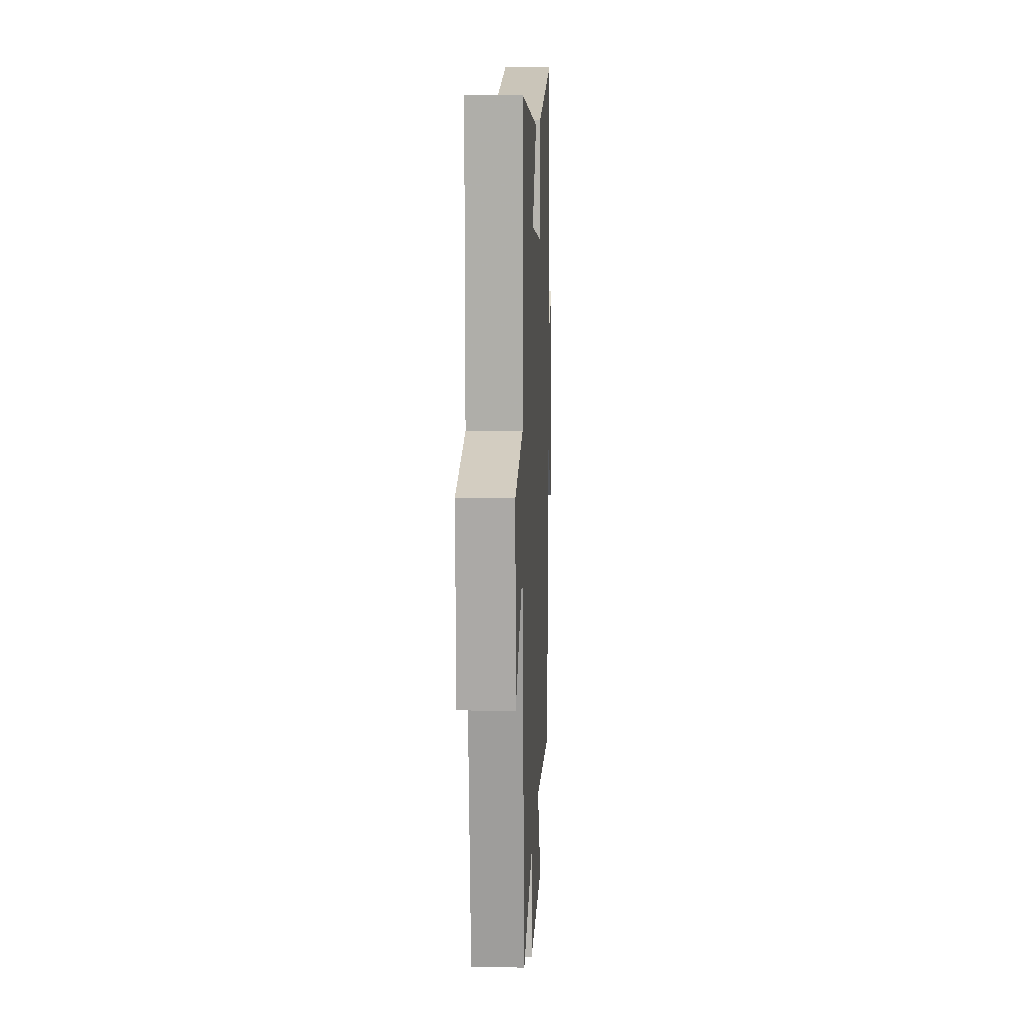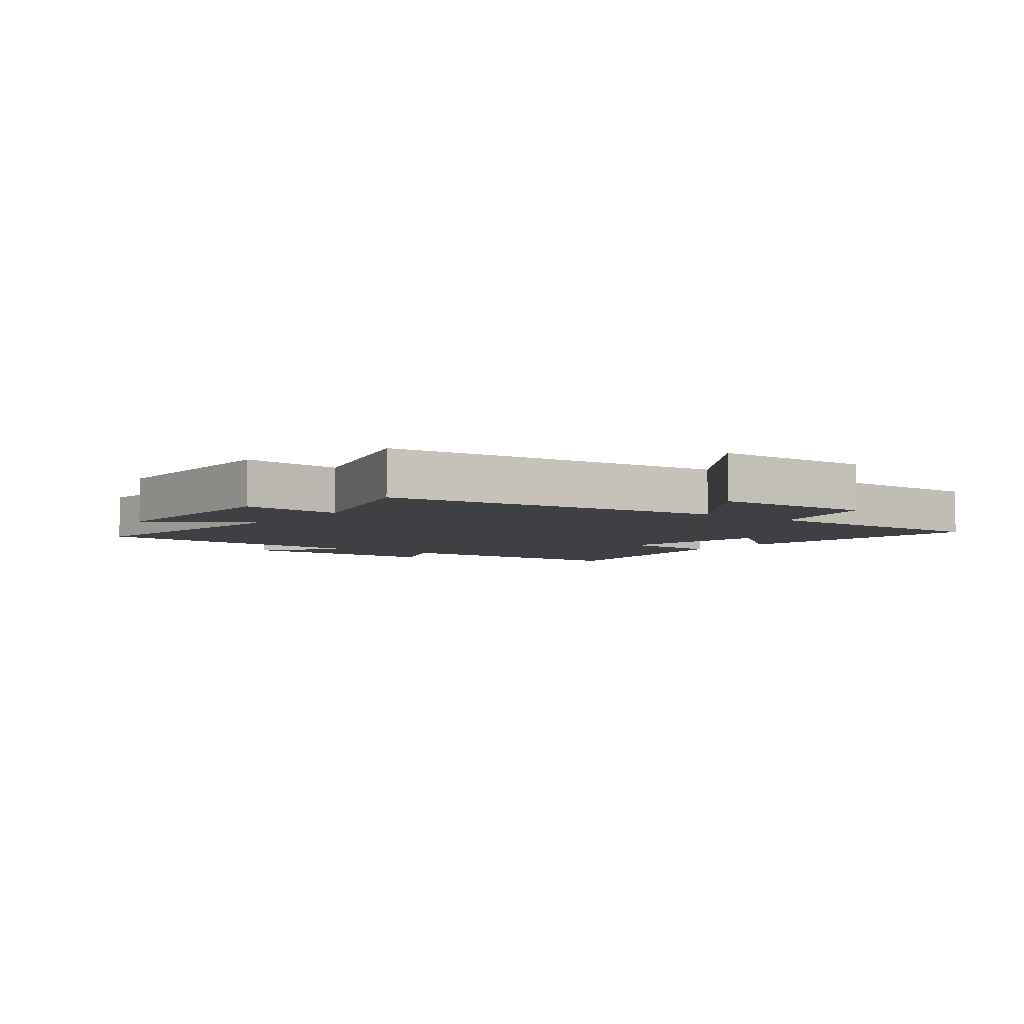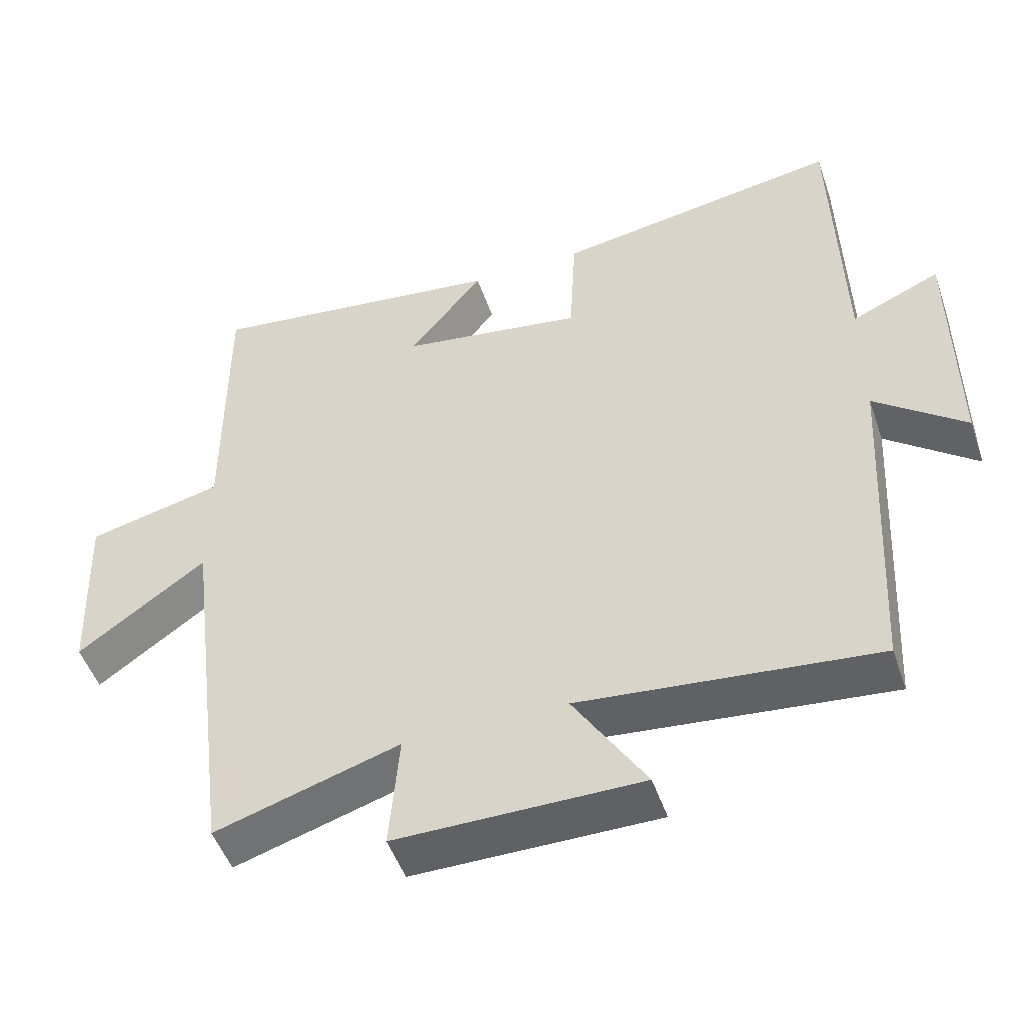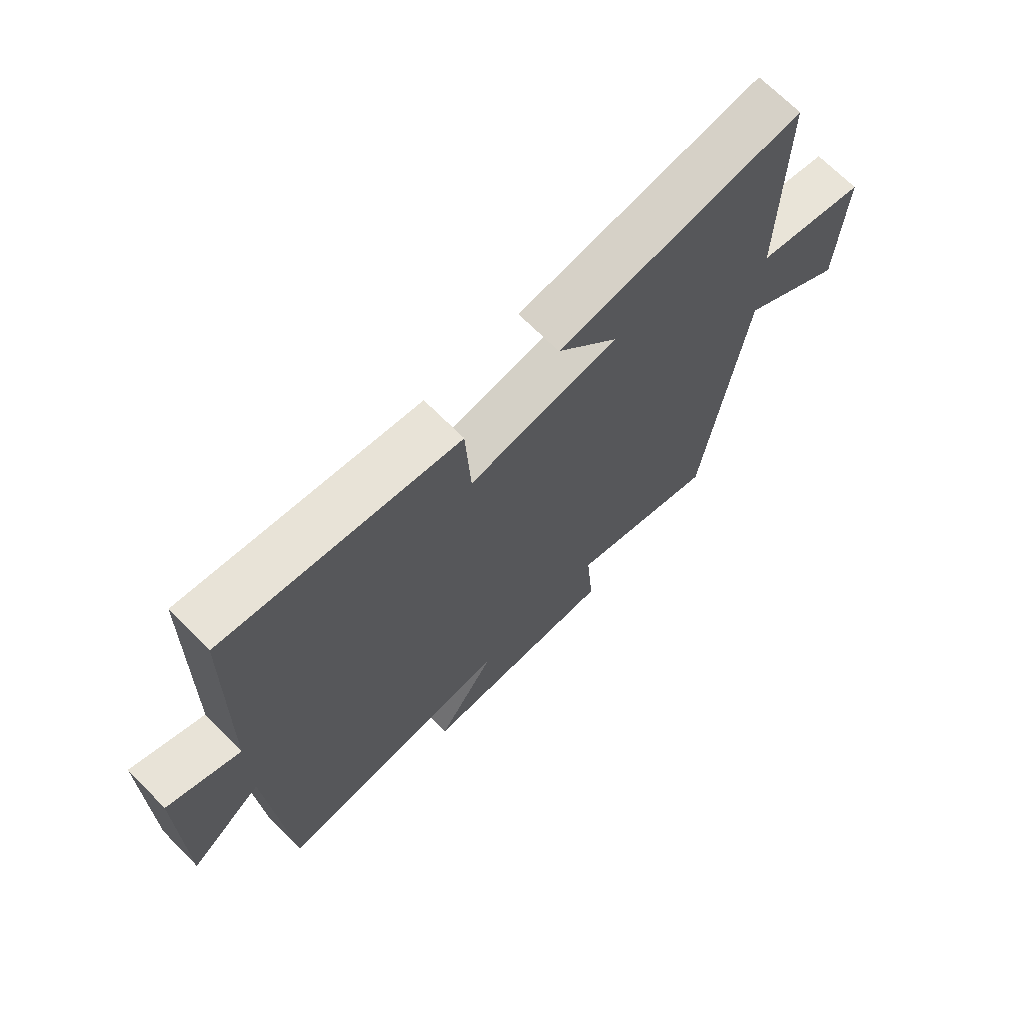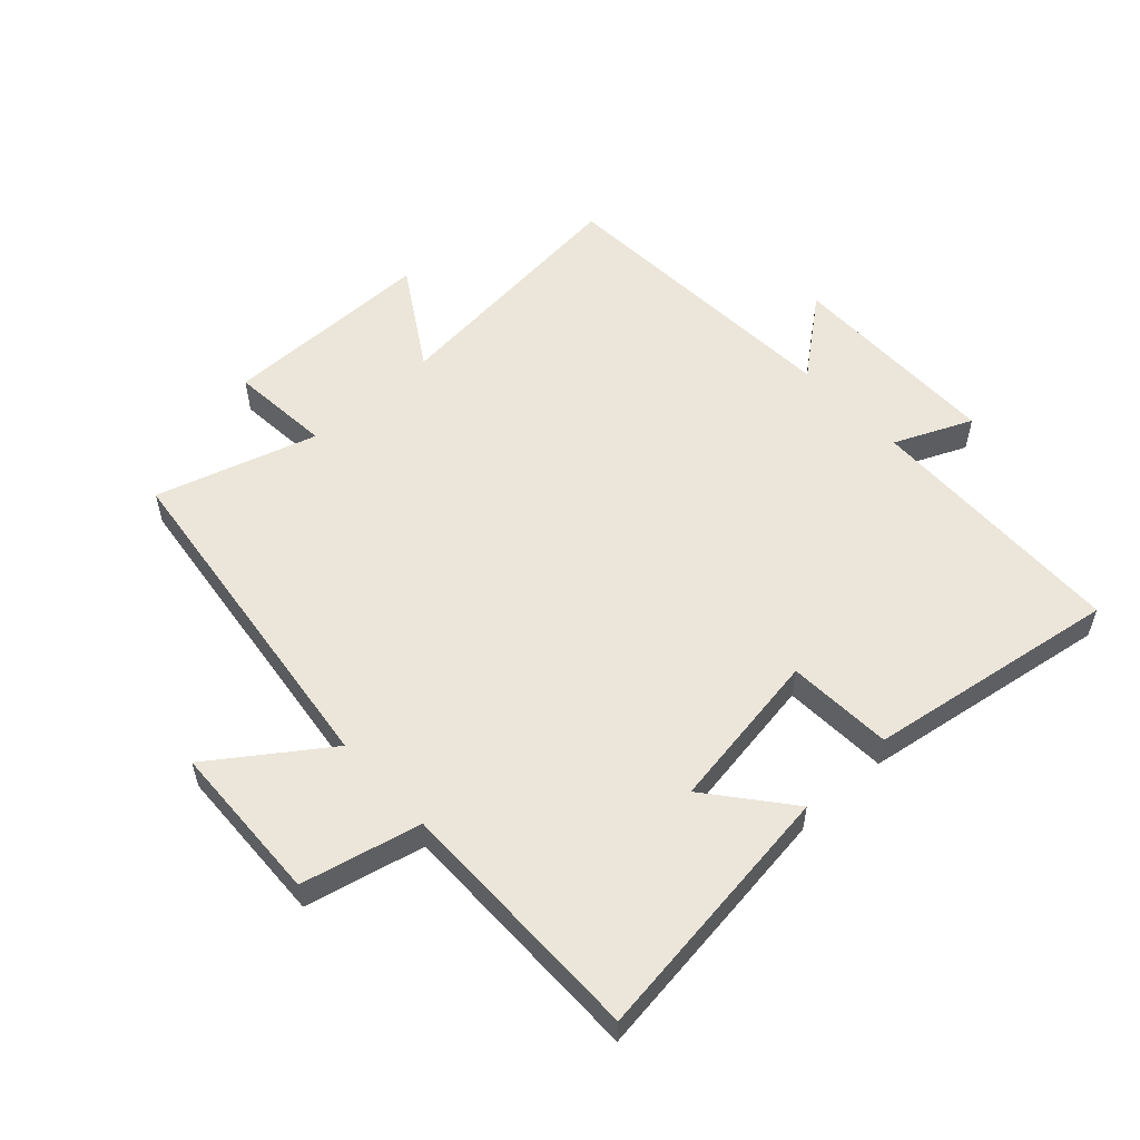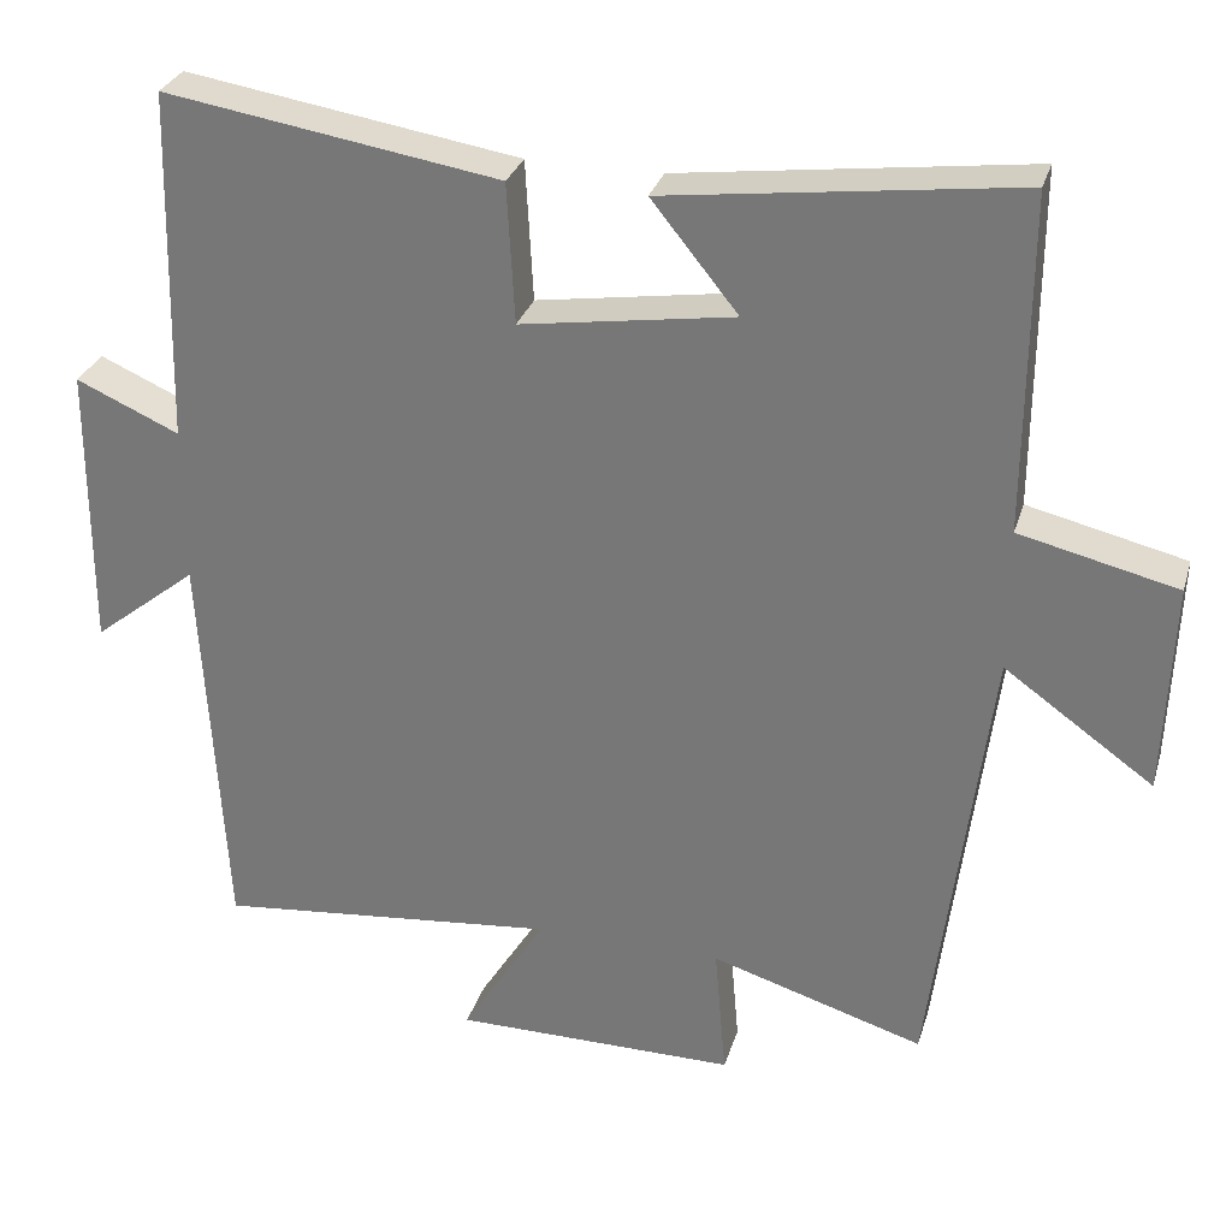
<metadata>
{"format":"obj","ext":"obj","renderer":"f3d","projection":"perspective","resolution":1024,"background":"white","views":[{"elev":11.7,"azim":-87.3,"up":"+Z"},{"elev":-5.0,"azim":-127.5,"up":"+Y"},{"elev":-49.7,"azim":18.8,"up":"+Z"},{"elev":69.9,"azim":135.1,"up":"+Z"},{"elev":55.4,"azim":-42.7,"up":"+Y"},{"elev":29.7,"azim":-164.3,"up":"+Z"}]}
</metadata>
<code>
v -0.502 0.07 0.555
v -0.078 0.07 0.5
v -0.183 0.07 0.37
v 0.075 0.07 0.33
v 0.084 0.07 0.5
v 0.489 0.07 0.564
v 0.5 0.07 0.137
v 0.625 0.07 0.192
v 0.627 0.07 -0.156
v 0.5 0.07 -0.055
v 0.473 0.07 -0.543
v 0.057 0.07 -0.5
v 0.159 0.07 -0.664
v -0.185 0.07 -0.664
v -0.171 0.07 -0.5
v -0.43 0.07 -0.579
v -0.5 0.07 -0.026
v -0.681 0.07 -0.155
v -0.691 0.07 0.103
v -0.5 0.07 0.148
v -0.502 0 0.555
v -0.078 0 0.5
v -0.183 0 0.37
v 0.075 0 0.33
v 0.084 0 0.5
v 0.489 0 0.564
v 0.5 0 0.137
v 0.625 0 0.192
v 0.627 0 -0.156
v 0.5 0 -0.055
v 0.473 0 -0.543
v 0.057 0 -0.5
v 0.159 0 -0.664
v -0.185 0 -0.664
v -0.171 0 -0.5
v -0.43 0 -0.579
v -0.5 0 -0.026
v -0.681 0 -0.155
v -0.691 0 0.103
v -0.5 0 0.148
f 17 18 19 20
f 15 16 17 20
f 15 20 1
f 12 13 14 15
f 12 15 1
f 10 11 12 1
f 7 8 9 10
f 4 5 6 7
f 3 4 7 10
f 1 2 3
f 1 3 10
f 40 39 38 37
f 40 37 36 35
f 21 40 35
f 35 34 33 32
f 21 35 32
f 21 32 31 30
f 30 29 28 27
f 27 26 25 24
f 30 27 24 23
f 23 22 21
f 30 23 21
f 1 21 22 2
f 2 22 23 3
f 3 23 24 4
f 4 24 25 5
f 5 25 26 6
f 6 26 27 7
f 7 27 28 8
f 8 28 29 9
f 9 29 30 10
f 10 30 31 11
f 11 31 32 12
f 12 32 33 13
f 13 33 34 14
f 14 34 35 15
f 15 35 36 16
f 16 36 37 17
f 17 37 38 18
f 18 38 39 19
f 19 39 40 20
f 20 40 21 1

</code>
